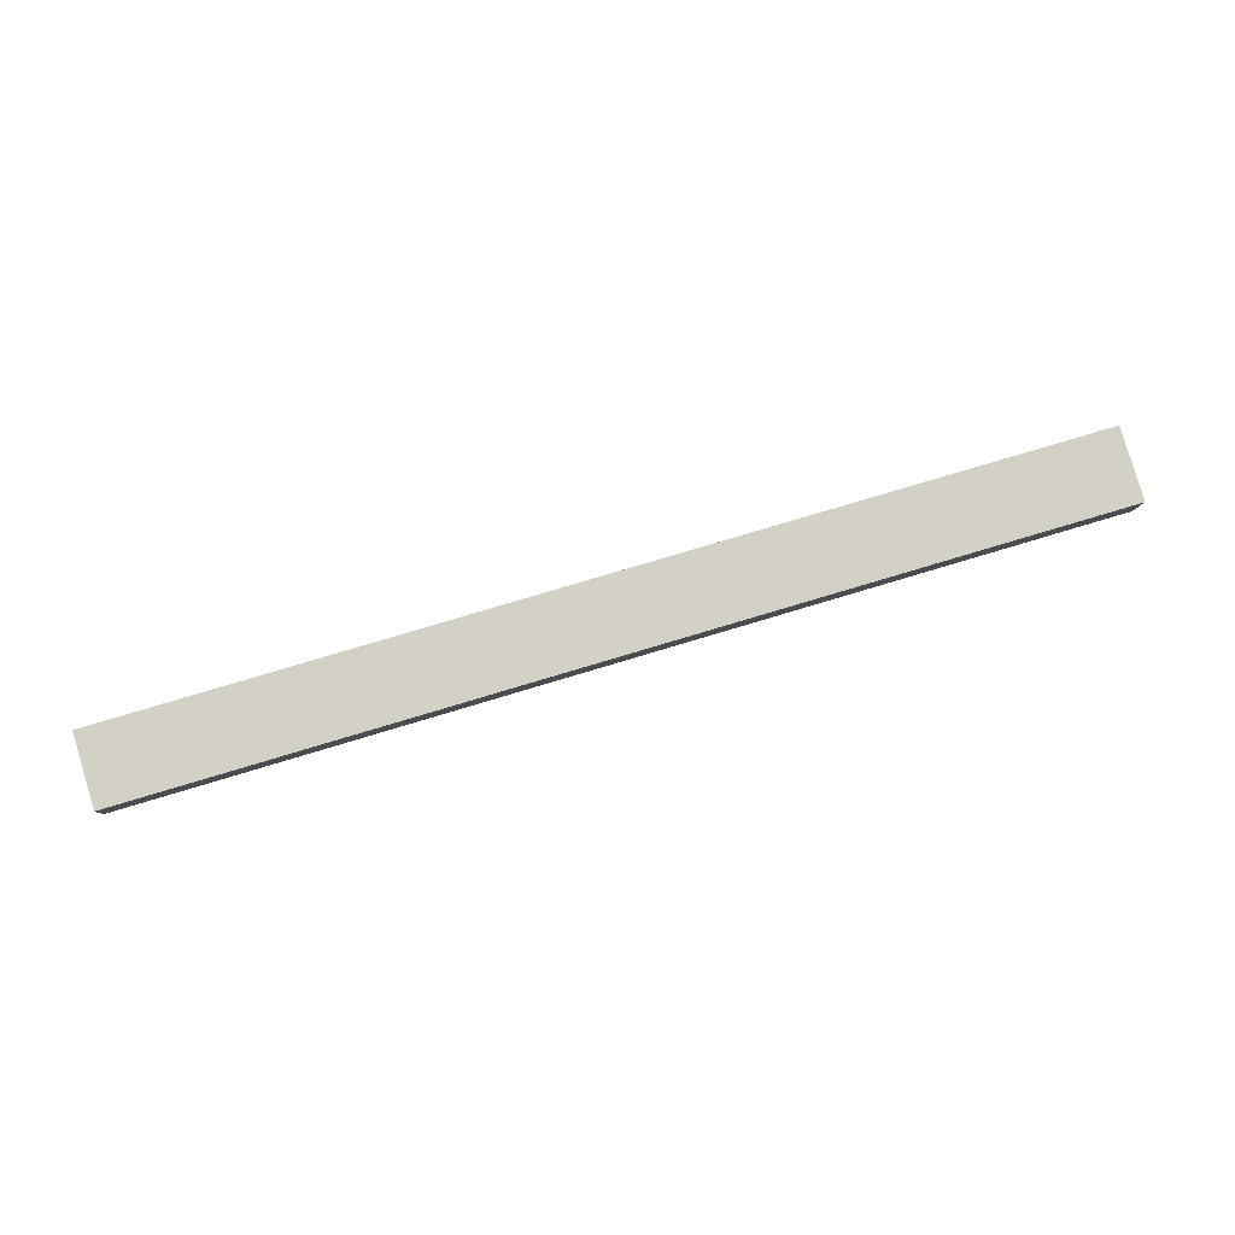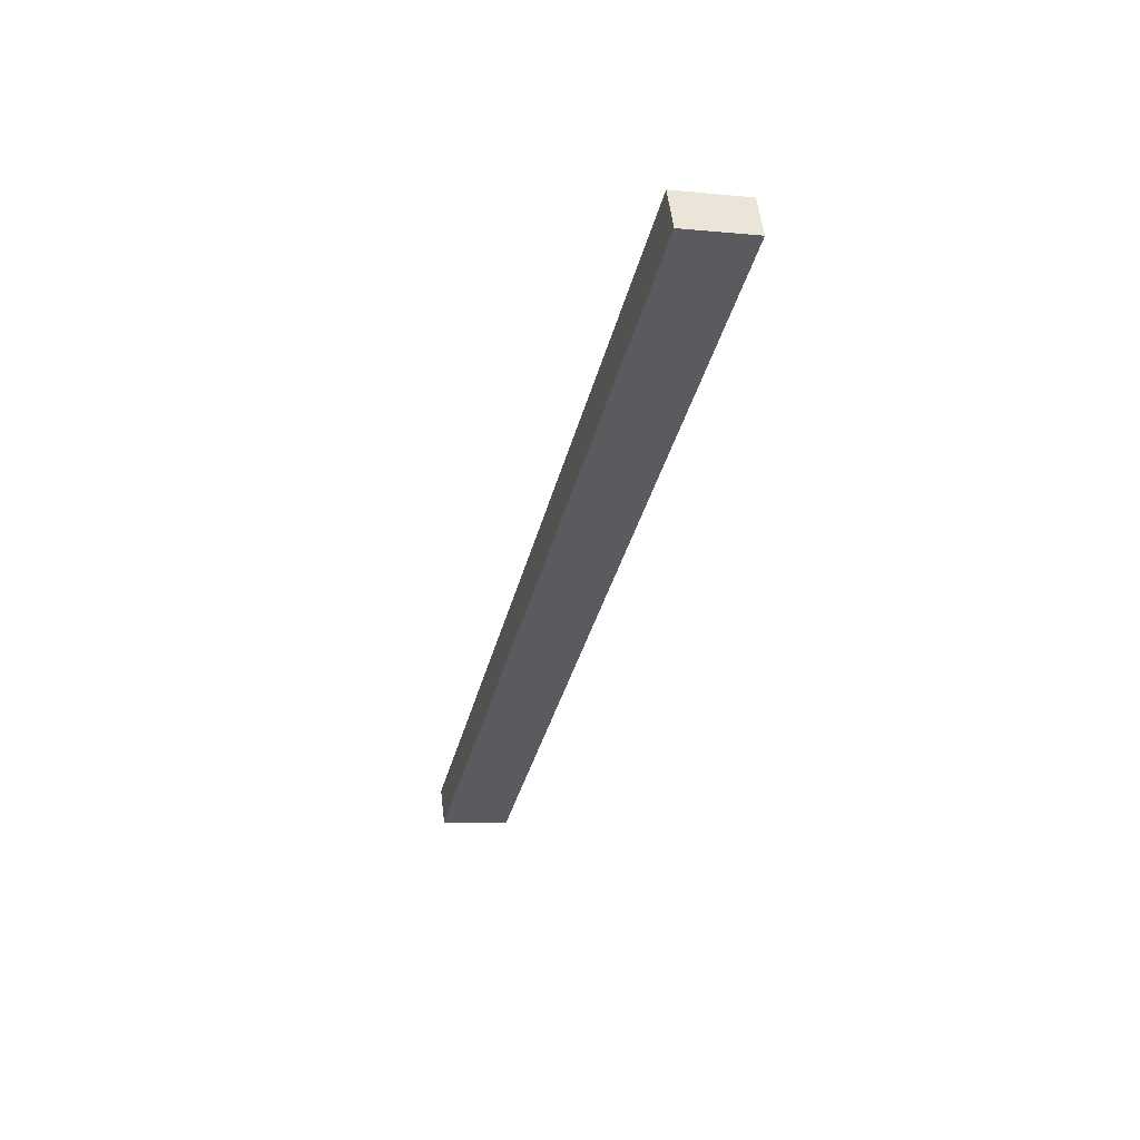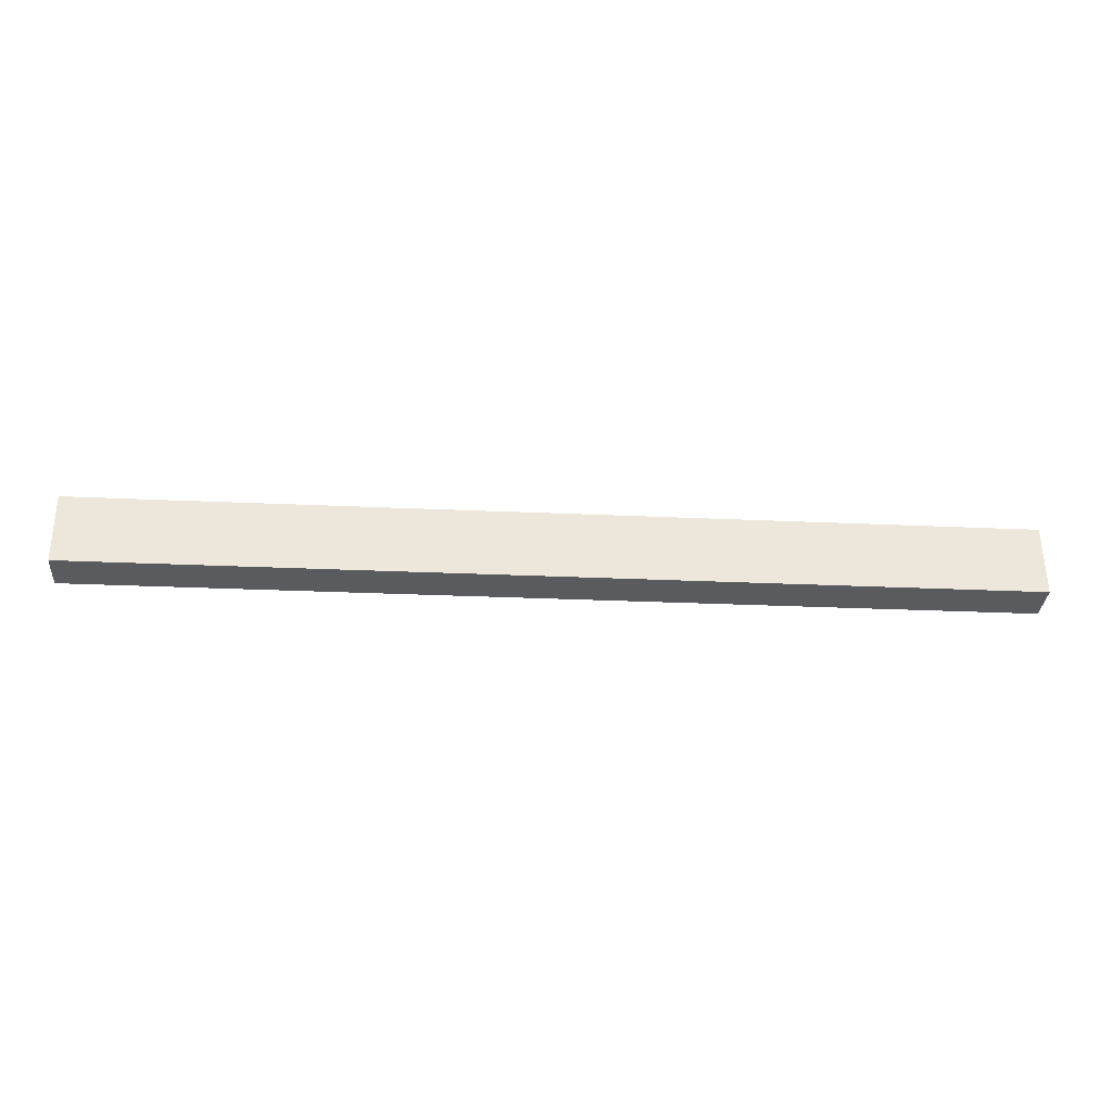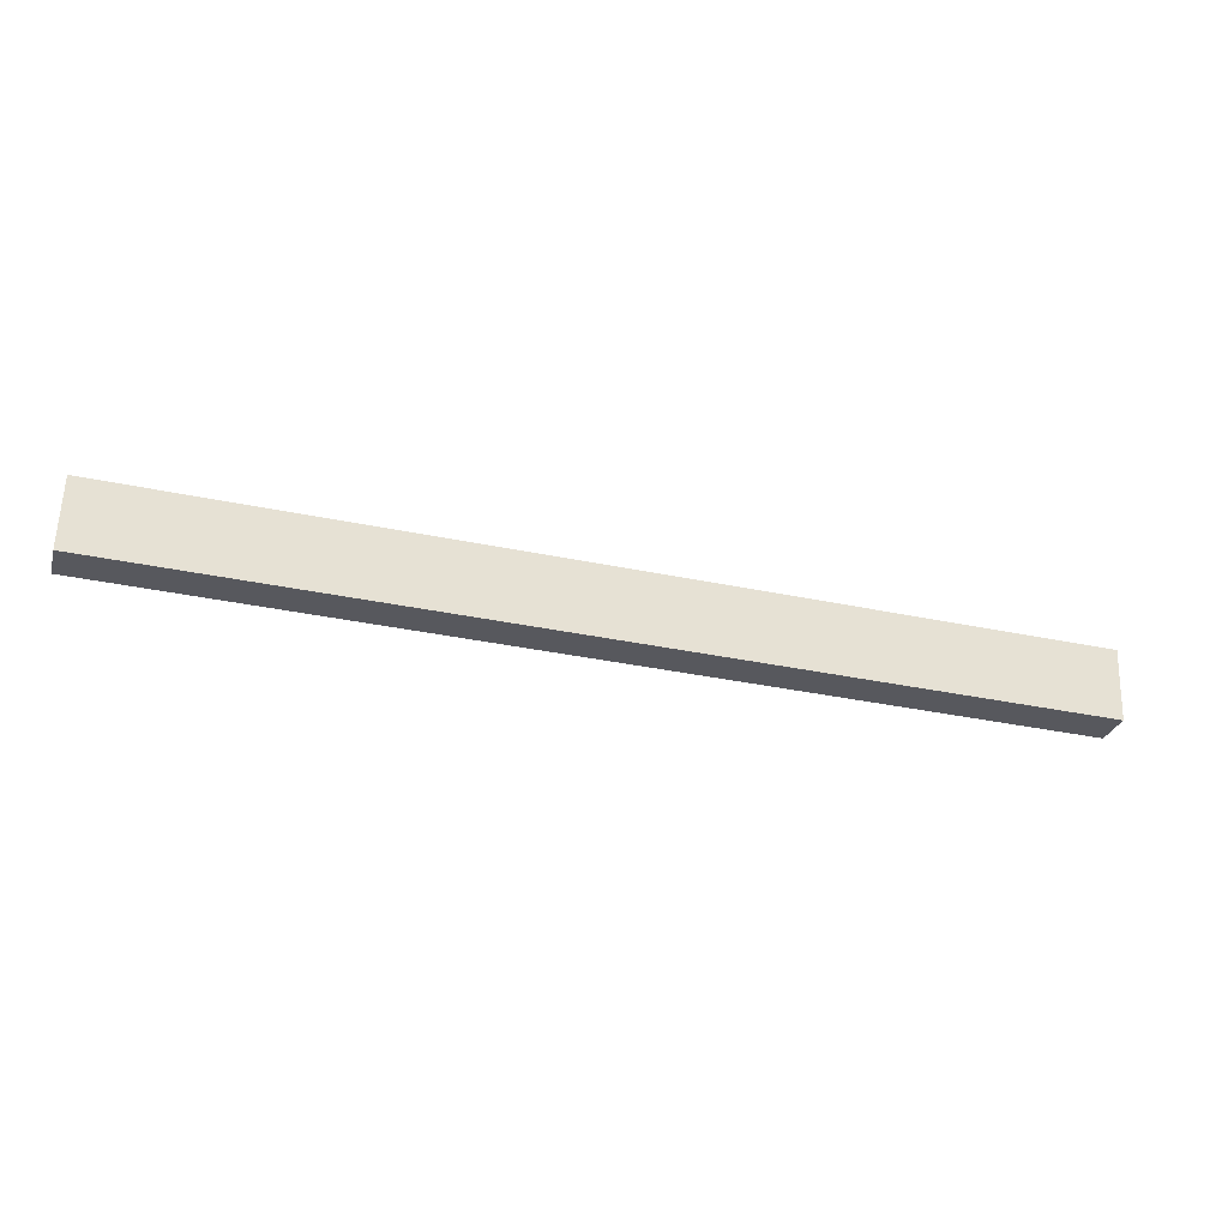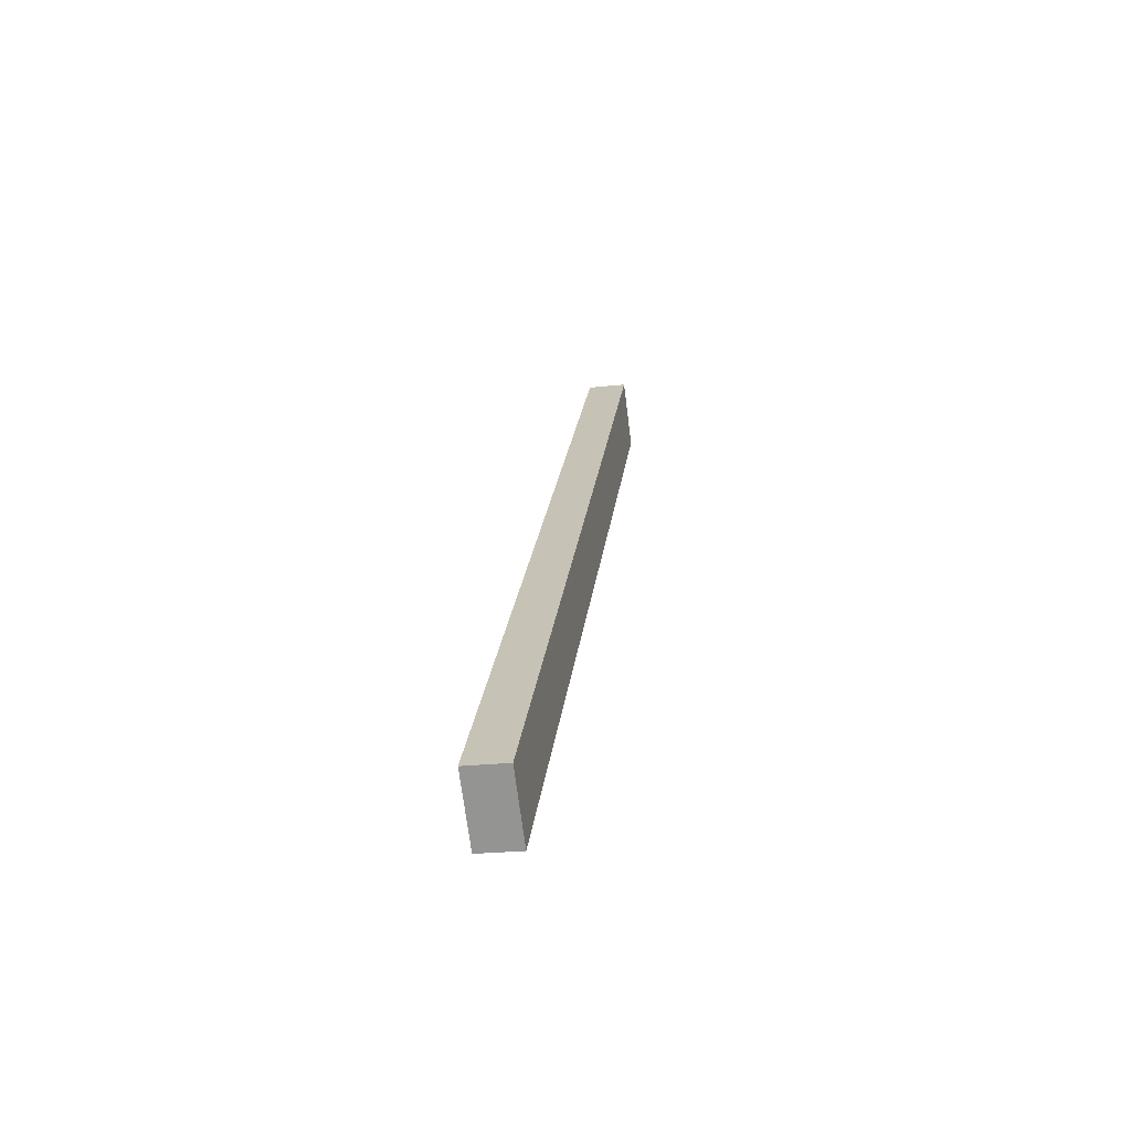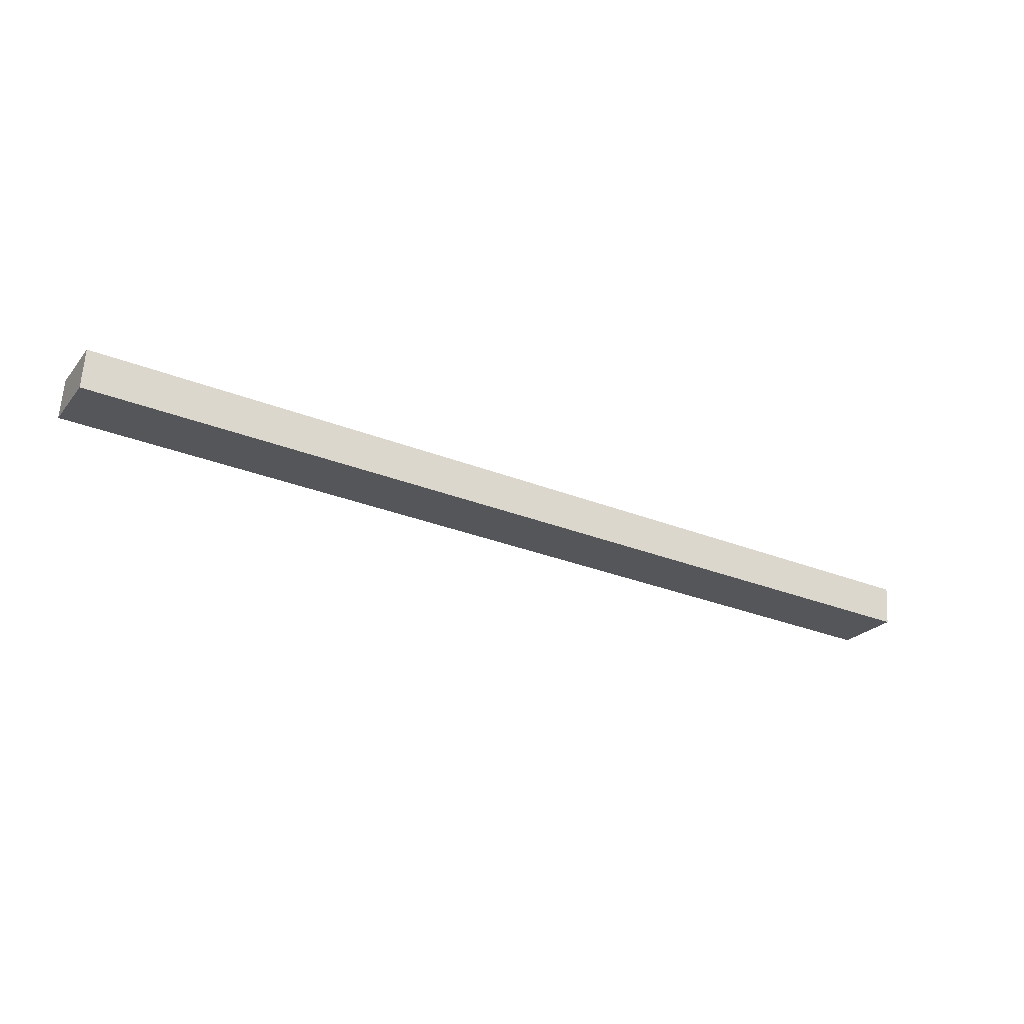
<metadata>
{"format":"obj","ext":"obj","renderer":"f3d","projection":"perspective","resolution":1024,"background":"white","views":[{"elev":74.6,"azim":-16.9,"up":"+Y"},{"elev":-35.8,"azim":76.6,"up":"+Y"},{"elev":-25.7,"azim":175.7,"up":"+Z"},{"elev":-35.7,"azim":-15.5,"up":"+Z"},{"elev":21.9,"azim":96.4,"up":"+Z"},{"elev":-31.5,"azim":-29.1,"up":"+Y"}]}
</metadata>
<code>
o #ID1295
v 0.3152 0.03399 -0.07536
v 0.302 0.03387 -0.07436
v 0.302 0.03399 -0.07536
v 0.3152 0.03387 -0.07436
v 0.302 0.03455 -0.07529
v 0.3152 0.03399 -0.07536
v 0.302 0.03399 -0.07536
v 0.3152 0.03455 -0.07529
v 0.3152 0.03399 -0.07536
v 0.3152 0.03442 -0.07429
v 0.3152 0.03387 -0.07436
v 0.3152 0.03455 -0.07529
v 0.3152 0.03442 -0.07429
v 0.302 0.03387 -0.07436
v 0.3152 0.03387 -0.07436
v 0.302 0.03442 -0.07429
v 0.302 0.03455 -0.07529
v 0.302 0.03387 -0.07436
v 0.302 0.03442 -0.07429
v 0.302 0.03399 -0.07536
v 0.3152 0.03442 -0.07429
v 0.302 0.03455 -0.07529
v 0.302 0.03442 -0.07429
v 0.3152 0.03455 -0.07529
f 1 2 3
f 3 2 1
f 2 1 4
f 4 1 2
f 5 6 7
f 7 6 5
f 6 5 8
f 8 5 6
f 9 10 11
f 11 10 9
f 10 9 12
f 12 9 10
f 13 14 15
f 15 14 13
f 14 13 16
f 16 13 14
f 17 18 19
f 19 18 17
f 18 17 20
f 20 17 18
f 21 22 23
f 23 22 21
f 22 21 24
f 24 21 22

</code>
